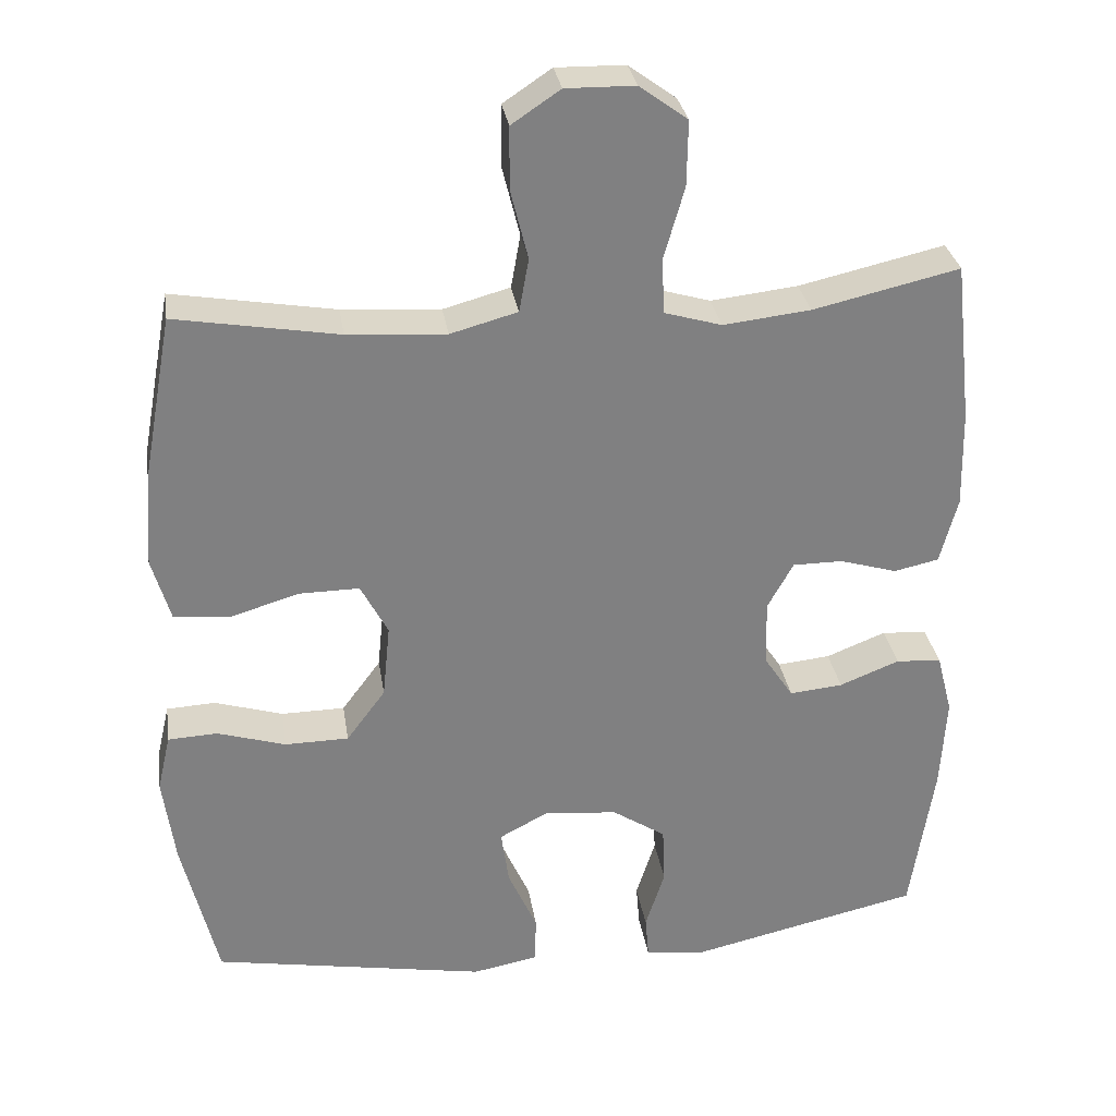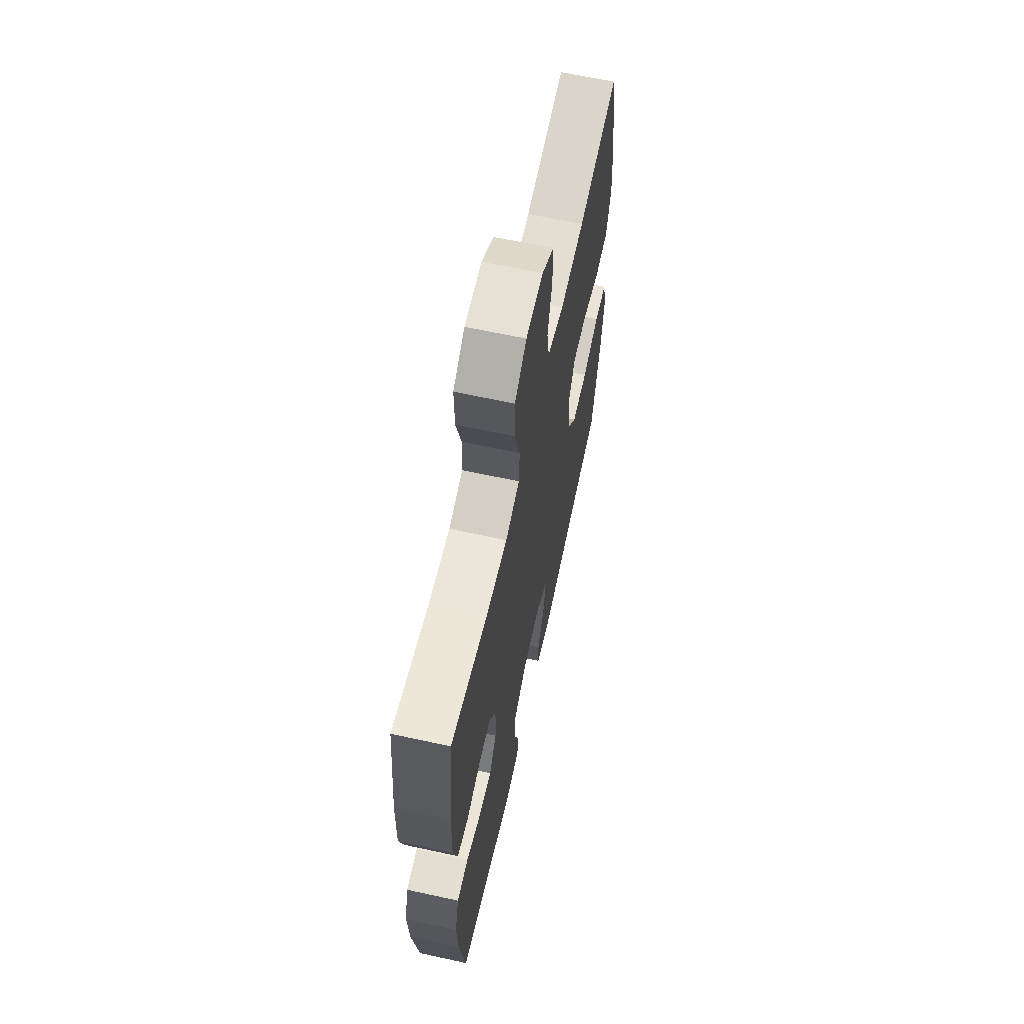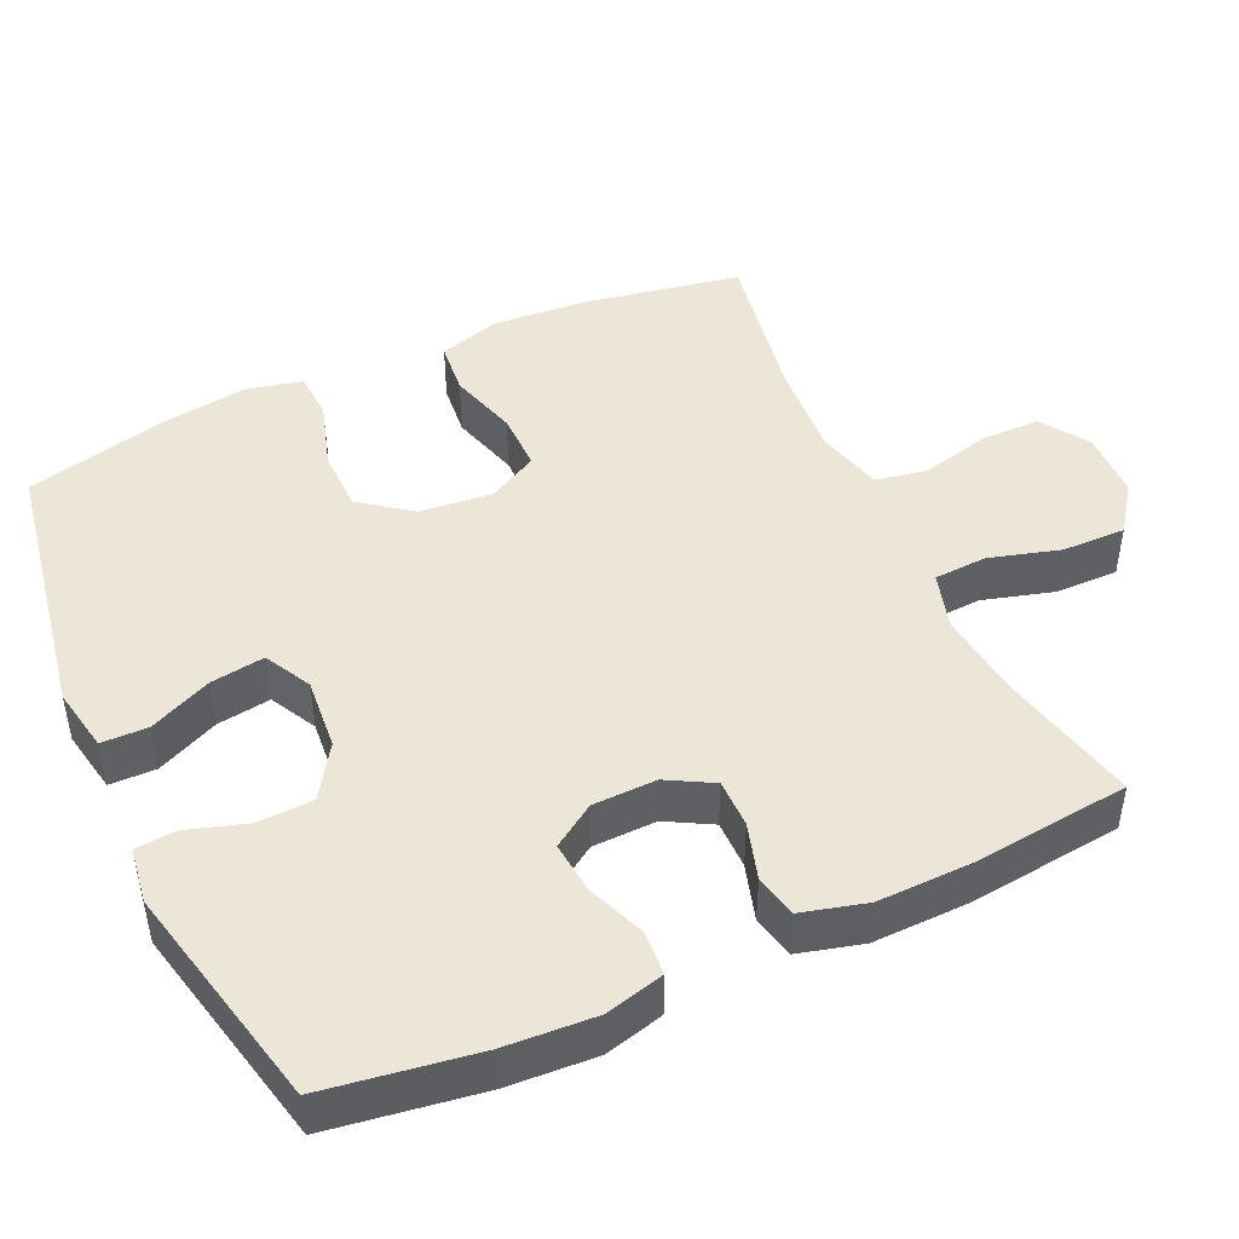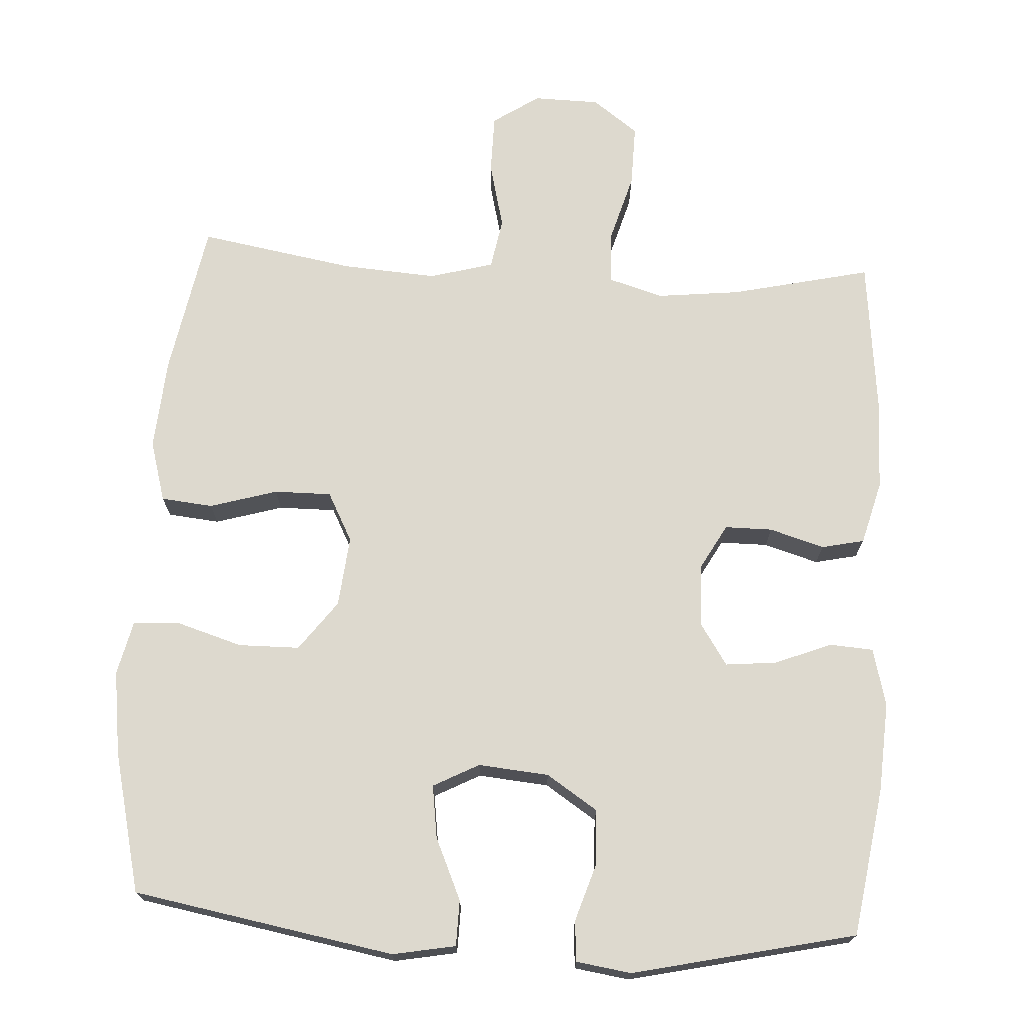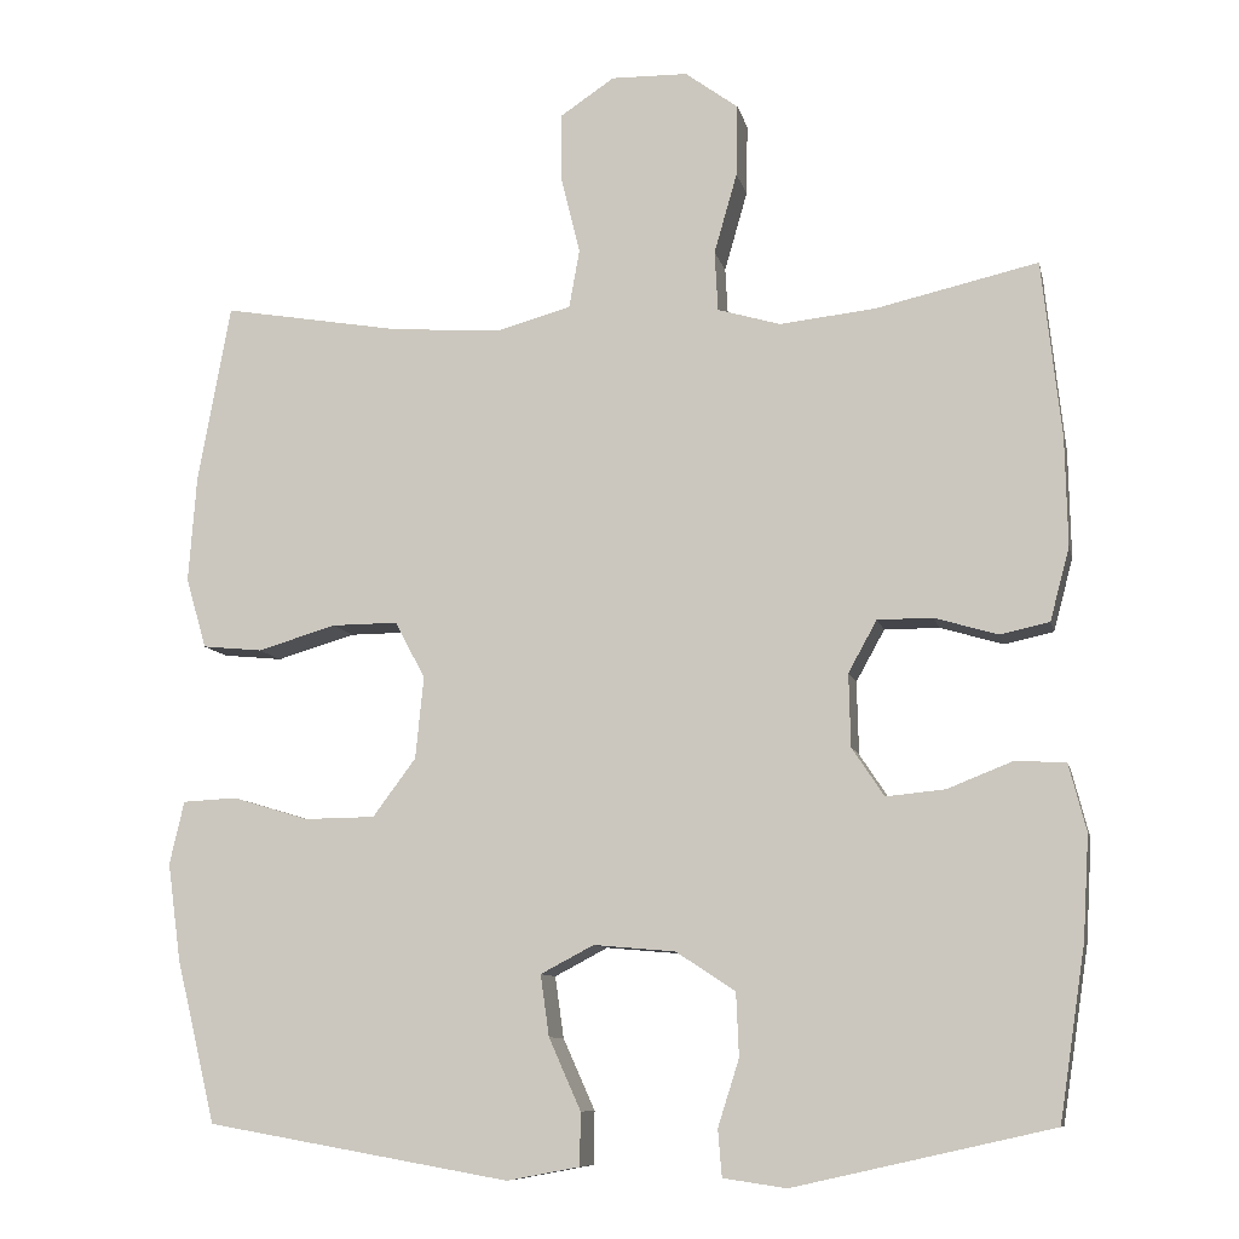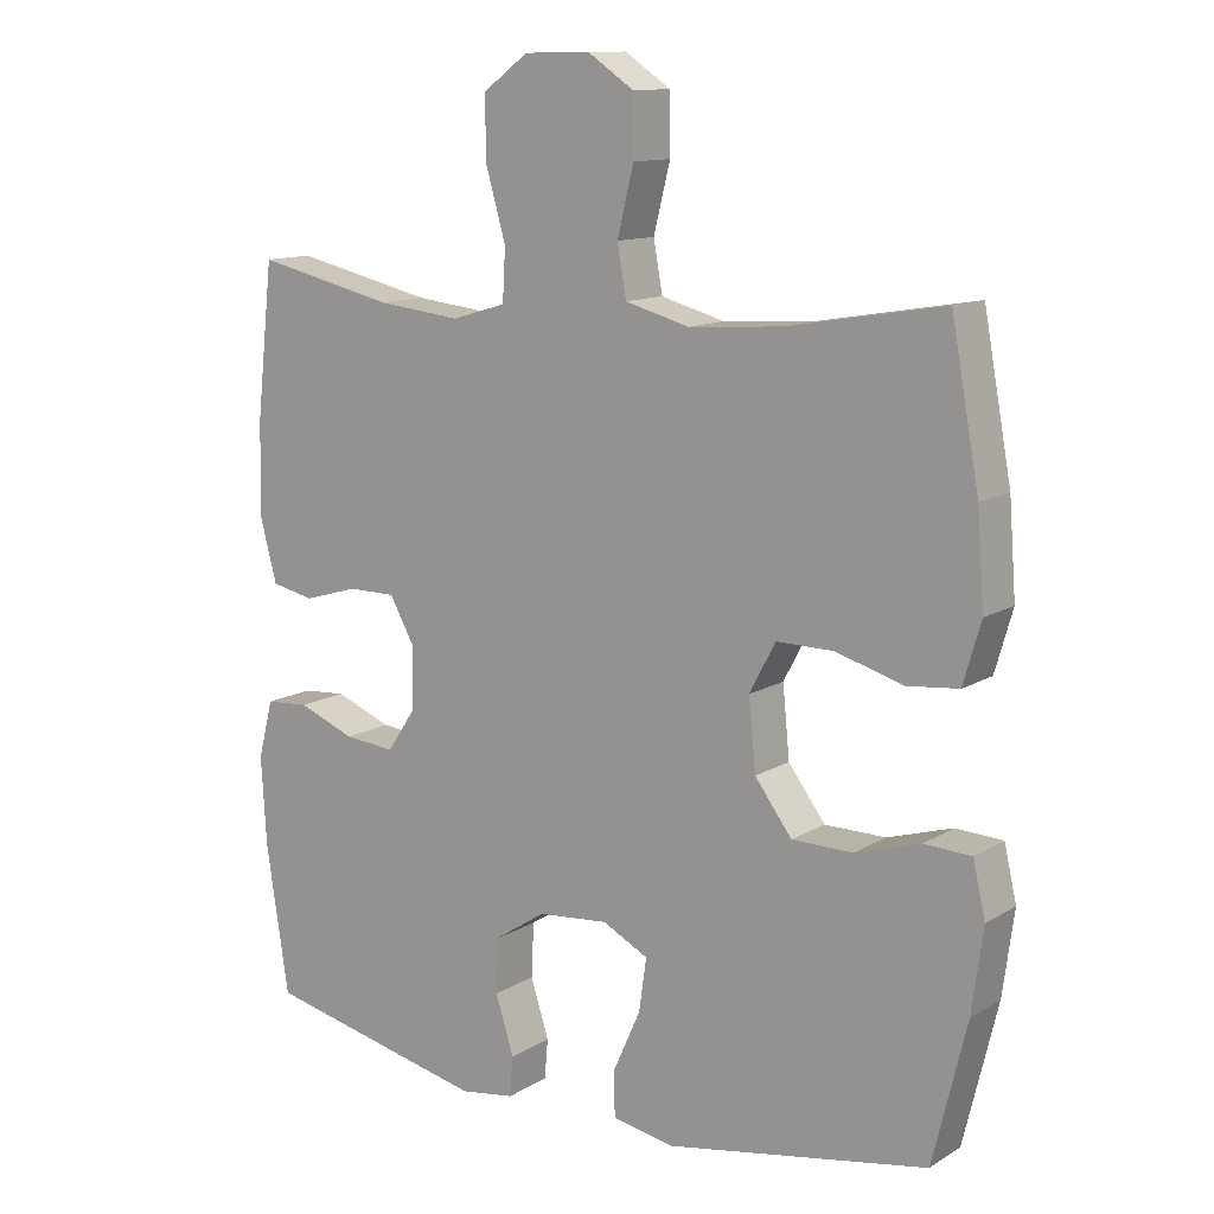
<metadata>
{"format":"obj","ext":"obj","renderer":"f3d","projection":"perspective","resolution":1024,"background":"white","views":[{"elev":30.3,"azim":171.3,"up":"+Z"},{"elev":64.1,"azim":-77.6,"up":"+Z"},{"elev":46.5,"azim":-114.6,"up":"+Y"},{"elev":71.8,"azim":-176.6,"up":"+Y"},{"elev":-9.3,"azim":-168.0,"up":"+Z"},{"elev":12.1,"azim":35.8,"up":"+Z"}]}
</metadata>
<code>
o path5904
v -0.193 0.0375 -0.5903
v -0.1173 0.0375 -0.5794
v -0.1126 0.0375 -0.5235
v -0.1381 0.0375 -0.4432
v -0.1348 0.0375 -0.3675
v -0.0639 0.0375 -0.3211
v 0.03375 0.0375 -0.3126
v 0.09719 0.0375 -0.3461
v 0.08685 0.0375 -0.4194
v 0.04865 0.0375 -0.5047
v 0.04981 0.0375 -0.5678
v 0.1367 0.0375 -0.5842
v 0.4995 0.0375 -0.5204
v 0.5464 0.0375 -0.3259
v 0.5622 0.0375 -0.2097
v 0.5449 0.0375 -0.1343
v 0.4798 0.0375 -0.1309
v 0.3893 0.0375 -0.1582
v 0.3049 0.0375 -0.1572
v 0.2534 0.0375 -0.08802
v 0.2436 0.0375 0.009995
v 0.2795 0.0375 0.07801
v 0.3586 0.0375 0.07728
v 0.4519 0.0375 0.0495
v 0.5237 0.0375 0.0565
v 0.5481 0.0375 0.1409
v 0.5384 0.0375 0.2686
v 0.4995 0.0375 0.4813
v 0.2842 0.0375 0.4446
v 0.1539 0.0375 0.436
v 0.06529 0.0375 0.4604
v 0.05271 0.0375 0.5308
v 0.07569 0.0375 0.6233
v 0.0751 0.0375 0.7049
v 0.01093 0.0375 0.7478
v -0.08051 0.0375 0.7464
v -0.1438 0.0375 0.6999
v -0.1423 0.0375 0.6141
v -0.1148 0.0375 0.5178
v -0.1187 0.0375 0.4461
v -0.194 0.0375 0.424
v -0.3094 0.0375 0.4369
v -0.5024 0.0375 0.4813
v -0.5257 0.0375 0.2689
v -0.5285 0.0375 0.1402
v -0.5052 0.0375 0.05244
v -0.4461 0.0375 0.03949
v -0.3704 0.0375 0.06182
v -0.3045 0.0375 0.06166
v -0.2703 0.0375 -0.000105
v -0.2724 0.0375 -0.0874
v -0.3109 0.0375 -0.1454
v -0.3813 0.0375 -0.1385
v -0.4604 0.0375 -0.1072
v -0.5203 0.0375 -0.1111
v -0.541 0.0375 -0.1914
v -0.5337 0.0375 -0.3145
v -0.5024 0.0375 -0.5204
v -0.193 -0.0375 -0.5903
v -0.1173 -0.0375 -0.5794
v -0.1126 -0.0375 -0.5235
v -0.1381 -0.0375 -0.4432
v -0.1348 -0.0375 -0.3675
v -0.0639 -0.0375 -0.3211
v 0.03375 -0.0375 -0.3126
v 0.09719 -0.0375 -0.3461
v 0.08685 -0.0375 -0.4194
v 0.04865 -0.0375 -0.5047
v 0.04981 -0.0375 -0.5678
v 0.1367 -0.0375 -0.5842
v 0.4995 -0.0375 -0.5204
v 0.5464 -0.0375 -0.3259
v 0.5622 -0.0375 -0.2097
v 0.5449 -0.0375 -0.1343
v 0.4798 -0.0375 -0.1309
v 0.3893 -0.0375 -0.1582
v 0.3049 -0.0375 -0.1572
v 0.2534 -0.0375 -0.08802
v 0.2436 -0.0375 0.009995
v 0.2795 -0.0375 0.07801
v 0.3586 -0.0375 0.07728
v 0.4519 -0.0375 0.0495
v 0.5237 -0.0375 0.0565
v 0.5481 -0.0375 0.1409
v 0.5384 -0.0375 0.2686
v 0.4995 -0.0375 0.4813
v 0.2842 -0.0375 0.4446
v 0.1539 -0.0375 0.436
v 0.06529 -0.0375 0.4604
v 0.05271 -0.0375 0.5308
v 0.07569 -0.0375 0.6233
v 0.0751 -0.0375 0.7049
v 0.01093 -0.0375 0.7478
v -0.08051 -0.0375 0.7464
v -0.1438 -0.0375 0.6999
v -0.1423 -0.0375 0.6141
v -0.1148 -0.0375 0.5178
v -0.1187 -0.0375 0.4461
v -0.194 -0.0375 0.424
v -0.3094 -0.0375 0.4369
v -0.5024 -0.0375 0.4813
v -0.5257 -0.0375 0.2689
v -0.5285 -0.0375 0.1402
v -0.5052 -0.0375 0.05244
v -0.4461 -0.0375 0.03949
v -0.3704 -0.0375 0.06182
v -0.3045 -0.0375 0.06166
v -0.2703 -0.0375 -0.000105
v -0.2724 -0.0375 -0.0874
v -0.3109 -0.0375 -0.1454
v -0.3813 -0.0375 -0.1385
v -0.4604 -0.0375 -0.1072
v -0.5203 -0.0375 -0.1111
v -0.541 -0.0375 -0.1914
v -0.5337 -0.0375 -0.3145
v -0.5024 -0.0375 -0.5204
v -0.193 0.0375 -0.5903
v -0.1173 0.0375 -0.5794
v -0.1173 0.0375 -0.5794
v 0.04981 0.0375 -0.5678
v 0.04981 0.0375 -0.5678
v 0.1367 0.0375 -0.5842
v -0.1126 0.0375 -0.5235
v 0.04865 0.0375 -0.5047
v -0.5024 0.0375 -0.5204
v -0.5024 0.0375 -0.5204
v 0.4995 0.0375 -0.5204
v 0.4995 0.0375 -0.5204
v -0.1381 0.0375 -0.4432
v 0.08685 0.0375 -0.4194
v -0.1348 0.0375 -0.3675
v 0.5464 0.0375 -0.3259
v -0.5337 0.0375 -0.3145
v 0.09719 0.0375 -0.3461
v 0.09719 0.0375 -0.3461
v -0.0639 0.0375 -0.3211
v 0.03375 0.0375 -0.3126
v 0.5622 0.0375 -0.2097
v -0.541 0.0375 -0.1914
v 0.5449 0.0375 -0.1343
v 0.5449 0.0375 -0.1343
v -0.5203 0.0375 -0.1111
v -0.5203 0.0375 -0.1111
v -0.3109 0.0375 -0.1454
v -0.3109 0.0375 -0.1454
v -0.3813 0.0375 -0.1385
v 0.3893 0.0375 -0.1582
v 0.3049 0.0375 -0.1572
v 0.4798 0.0375 -0.1309
v 0.2534 0.0375 -0.08802
v -0.2724 0.0375 -0.0874
v -0.4604 0.0375 -0.1072
v 0.2436 0.0375 0.009995
v -0.2703 0.0375 -0.000105
v -0.3045 0.0375 0.06166
v -0.3045 0.0375 0.06166
v 0.2795 0.0375 0.07801
v 0.2795 0.0375 0.07801
v -0.5052 0.0375 0.05244
v -0.5052 0.0375 0.05244
v -0.4461 0.0375 0.03949
v -0.3704 0.0375 0.06182
v 0.3586 0.0375 0.07728
v 0.4519 0.0375 0.0495
v 0.5237 0.0375 0.0565
v 0.5237 0.0375 0.0565
v -0.5285 0.0375 0.1402
v 0.5481 0.0375 0.1409
v -0.5257 0.0375 0.2689
v 0.5384 0.0375 0.2686
v -0.5024 0.0375 0.4813
v -0.5024 0.0375 0.4813
v -0.3094 0.0375 0.4369
v -0.194 0.0375 0.424
v -0.1187 0.0375 0.4461
v -0.1187 0.0375 0.4461
v 0.1539 0.0375 0.436
v 0.06529 0.0375 0.4604
v 0.06529 0.0375 0.4604
v 0.2842 0.0375 0.4446
v -0.1148 0.0375 0.5178
v 0.4995 0.0375 0.4813
v 0.4995 0.0375 0.4813
v 0.05271 0.0375 0.5308
v -0.1423 0.0375 0.6141
v 0.07569 0.0375 0.6233
v -0.1438 0.0375 0.6999
v 0.0751 0.0375 0.7049
v -0.08051 0.0375 0.7464
v 0.01093 0.0375 0.7478
v -0.193 -0.0375 -0.5903
v -0.1173 -0.0375 -0.5794
v -0.1173 -0.0375 -0.5794
v 0.04981 -0.0375 -0.5678
v 0.04981 -0.0375 -0.5678
v 0.1367 -0.0375 -0.5842
v -0.1126 -0.0375 -0.5235
v 0.04865 -0.0375 -0.5047
v -0.5024 -0.0375 -0.5204
v -0.5024 -0.0375 -0.5204
v 0.4995 -0.0375 -0.5204
v 0.4995 -0.0375 -0.5204
v -0.1381 -0.0375 -0.4432
v 0.08685 -0.0375 -0.4194
v -0.1348 -0.0375 -0.3675
v 0.5464 -0.0375 -0.3259
v -0.5337 -0.0375 -0.3145
v 0.09719 -0.0375 -0.3461
v 0.09719 -0.0375 -0.3461
v -0.0639 -0.0375 -0.3211
v 0.03375 -0.0375 -0.3126
v 0.5622 -0.0375 -0.2097
v -0.541 -0.0375 -0.1914
v 0.5449 -0.0375 -0.1343
v 0.5449 -0.0375 -0.1343
v -0.5203 -0.0375 -0.1111
v -0.5203 -0.0375 -0.1111
v -0.3109 -0.0375 -0.1454
v -0.3109 -0.0375 -0.1454
v -0.3813 -0.0375 -0.1385
v 0.3893 -0.0375 -0.1582
v 0.3049 -0.0375 -0.1572
v 0.4798 -0.0375 -0.1309
v 0.2534 -0.0375 -0.08802
v -0.2724 -0.0375 -0.0874
v -0.4604 -0.0375 -0.1072
v 0.2436 -0.0375 0.009995
v -0.2703 -0.0375 -0.000105
v -0.3045 -0.0375 0.06166
v -0.3045 -0.0375 0.06166
v 0.2795 -0.0375 0.07801
v 0.2795 -0.0375 0.07801
v -0.5052 -0.0375 0.05244
v -0.5052 -0.0375 0.05244
v -0.4461 -0.0375 0.03949
v -0.3704 -0.0375 0.06182
v 0.3586 -0.0375 0.07728
v 0.4519 -0.0375 0.0495
v 0.5237 -0.0375 0.0565
v 0.5237 -0.0375 0.0565
v -0.5285 -0.0375 0.1402
v 0.5481 -0.0375 0.1409
v -0.5257 -0.0375 0.2689
v 0.5384 -0.0375 0.2686
v -0.5024 -0.0375 0.4813
v -0.5024 -0.0375 0.4813
v -0.3094 -0.0375 0.4369
v -0.194 -0.0375 0.424
v -0.1187 -0.0375 0.4461
v -0.1187 -0.0375 0.4461
v 0.1539 -0.0375 0.436
v 0.06529 -0.0375 0.4604
v 0.06529 -0.0375 0.4604
v 0.2842 -0.0375 0.4446
v -0.1148 -0.0375 0.5178
v 0.4995 -0.0375 0.4813
v 0.4995 -0.0375 0.4813
v 0.05271 -0.0375 0.5308
v -0.1423 -0.0375 0.6141
v 0.07569 -0.0375 0.6233
v -0.1438 -0.0375 0.6999
v 0.0751 -0.0375 0.7049
v -0.08051 -0.0375 0.7464
v 0.01093 -0.0375 0.7478
f 255 258 259
f 196 201 204
f 201 222 208
f 221 222 206
f 211 224 227
f 254 237 244
f 221 212 223
f 229 249 248
f 199 203 205
f 194 196 198
f 210 211 225
f 254 244 256
f 252 231 251
f 239 242 238
f 211 227 225
f 207 220 213
f 199 205 207
f 237 254 231
f 204 201 208
f 218 220 207
f 208 224 211
f 214 223 212
f 249 252 255
f 249 227 252
f 264 260 262
f 259 260 263
f 227 231 252
f 206 222 201
f 229 243 236
f 213 226 216
f 198 196 204
f 228 249 229
f 231 254 251
f 259 263 261
f 191 203 199
f 244 237 242
f 255 252 258
f 229 248 247
f 212 221 206
f 197 191 192
f 203 191 197
f 205 210 218
f 213 220 226
f 258 260 259
f 243 229 247
f 218 210 225
f 227 249 228
f 224 208 222
f 243 247 245
f 207 205 218
f 238 242 237
f 263 260 264
f 235 241 233
f 241 236 243
f 225 227 228
f 236 241 235
f 1 119 193 59
f 121 12 70 195
f 2 3 61 60
f 10 11 69 68
f 126 1 59 200
f 12 128 202 70
f 3 4 62 61
f 9 10 68 67
f 4 5 63 62
f 13 14 72 71
f 57 58 116 115
f 135 9 67 209
f 5 6 64 63
f 7 8 66 65
f 14 15 73 72
f 6 7 65 64
f 56 57 115 114
f 15 141 215 73
f 143 56 114 217
f 145 53 111 219
f 18 19 77 76
f 17 18 76 75
f 16 17 75 74
f 19 20 78 77
f 51 52 110 109
f 54 55 113 112
f 53 54 112 111
f 20 21 79 78
f 50 51 109 108
f 156 50 108 230
f 21 158 232 79
f 160 47 105 234
f 47 48 106 105
f 23 24 82 81
f 24 166 240 82
f 45 46 104 103
f 25 26 84 83
f 48 49 107 106
f 22 23 81 80
f 44 45 103 102
f 26 27 85 84
f 172 44 102 246
f 42 43 101 100
f 41 42 100 99
f 176 41 99 250
f 30 179 253 88
f 29 30 88 87
f 39 40 98 97
f 183 29 87 257
f 27 28 86 85
f 31 32 90 89
f 38 39 97 96
f 32 33 91 90
f 37 38 96 95
f 33 34 92 91
f 36 37 95 94
f 35 36 94 93
f 34 35 93 92
f 181 185 184
f 122 130 127
f 127 134 148
f 147 132 148
f 137 153 150
f 180 170 163
f 147 149 138
f 155 174 175
f 125 131 129
f 120 124 122
f 136 151 137
f 180 182 170
f 178 177 157
f 165 164 168
f 137 151 153
f 133 139 146
f 125 133 131
f 163 157 180
f 130 134 127
f 144 133 146
f 134 137 150
f 140 138 149
f 175 181 178
f 175 178 153
f 190 188 186
f 185 189 186
f 153 178 157
f 132 127 148
f 155 162 169
f 139 142 152
f 124 130 122
f 154 155 175
f 157 177 180
f 185 187 189
f 117 125 129
f 170 168 163
f 181 184 178
f 155 173 174
f 138 132 147
f 123 118 117
f 129 123 117
f 131 144 136
f 139 152 146
f 184 185 186
f 169 173 155
f 144 151 136
f 153 154 175
f 150 148 134
f 169 171 173
f 133 144 131
f 164 163 168
f 189 190 186
f 161 159 167
f 167 169 162
f 151 154 153
f 162 161 167

</code>
